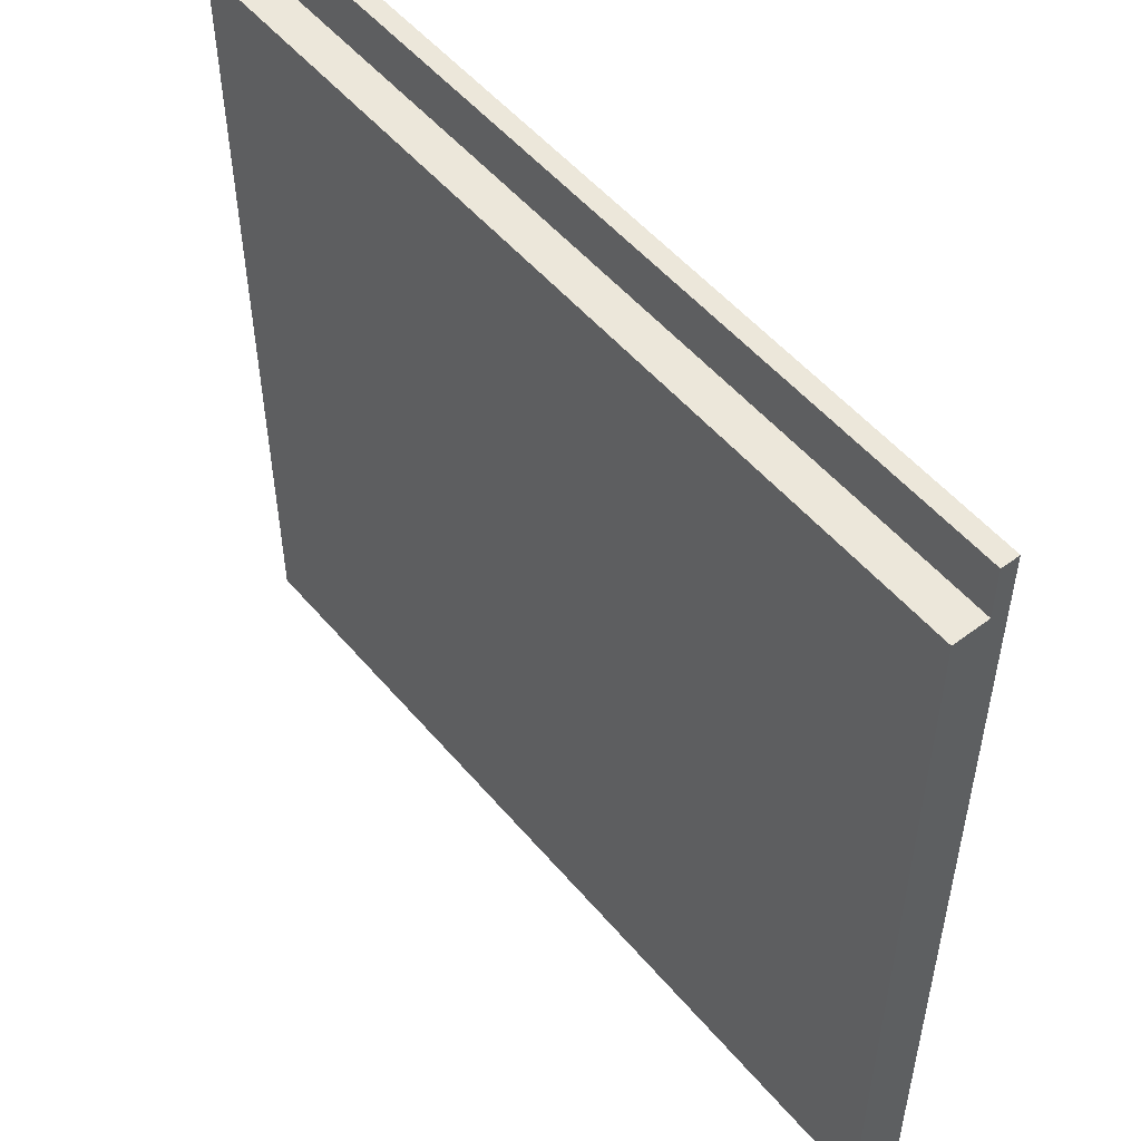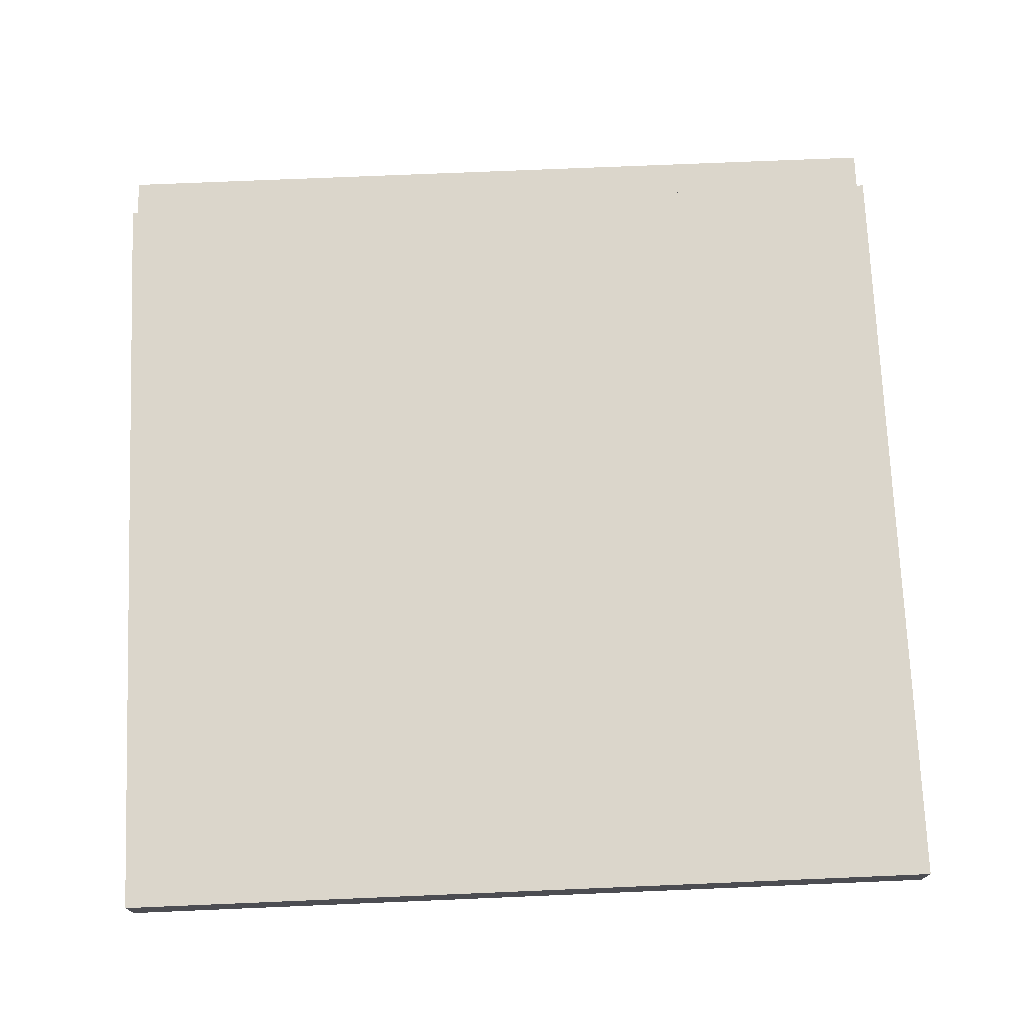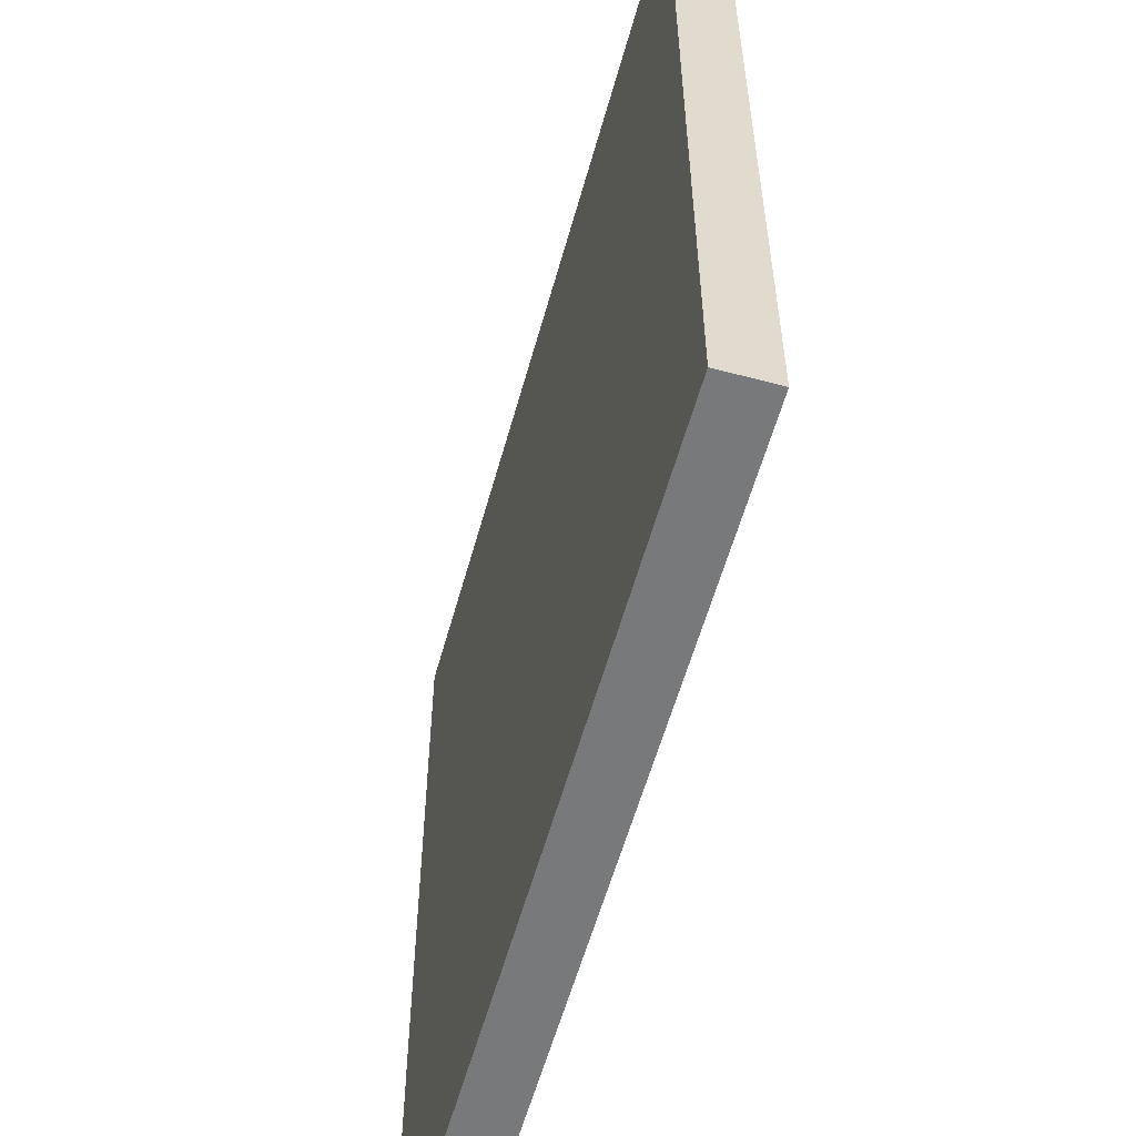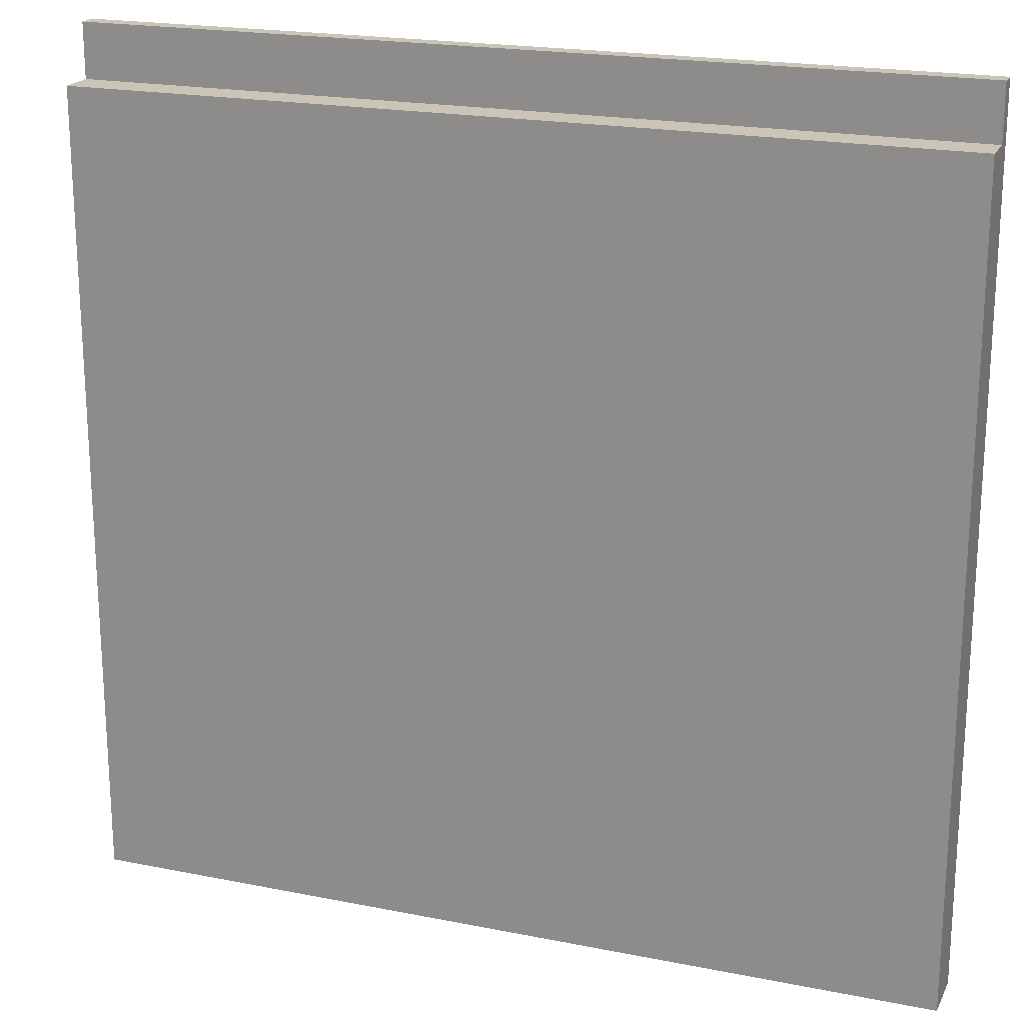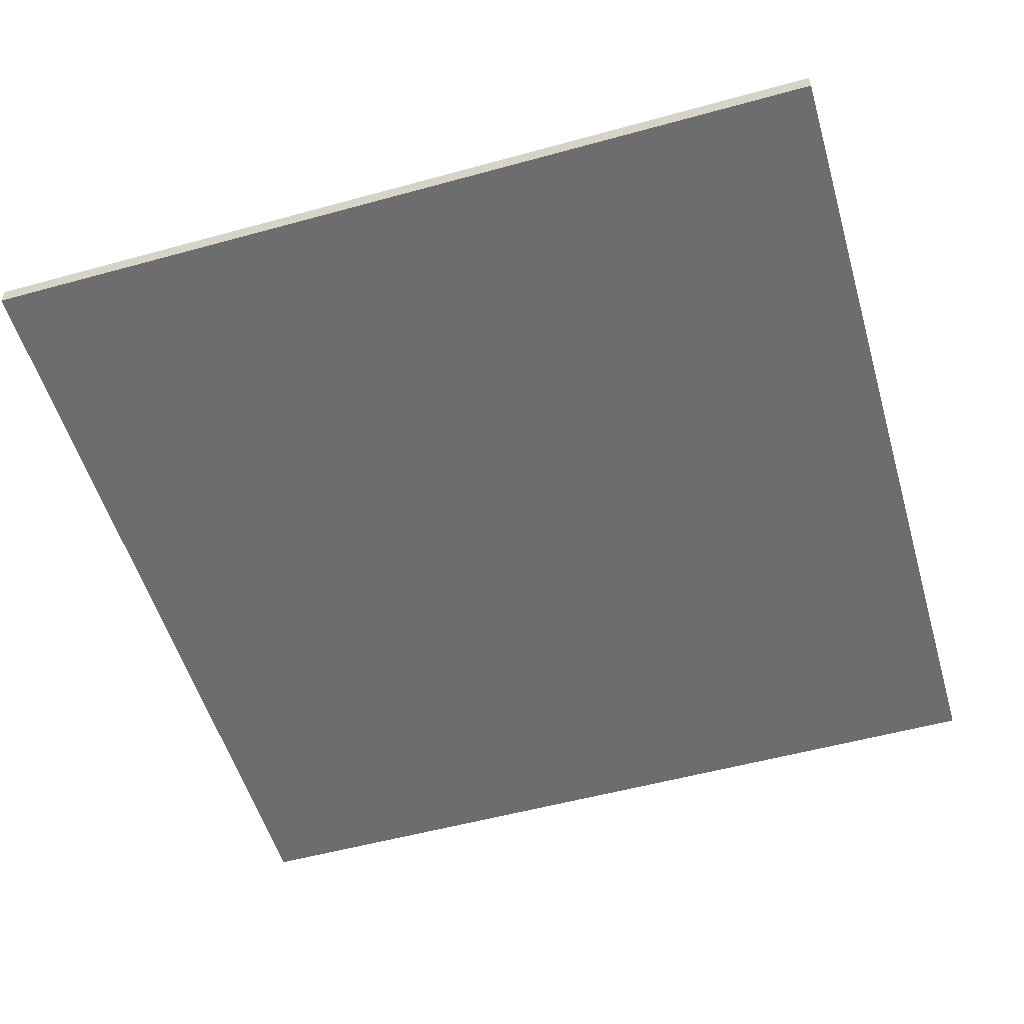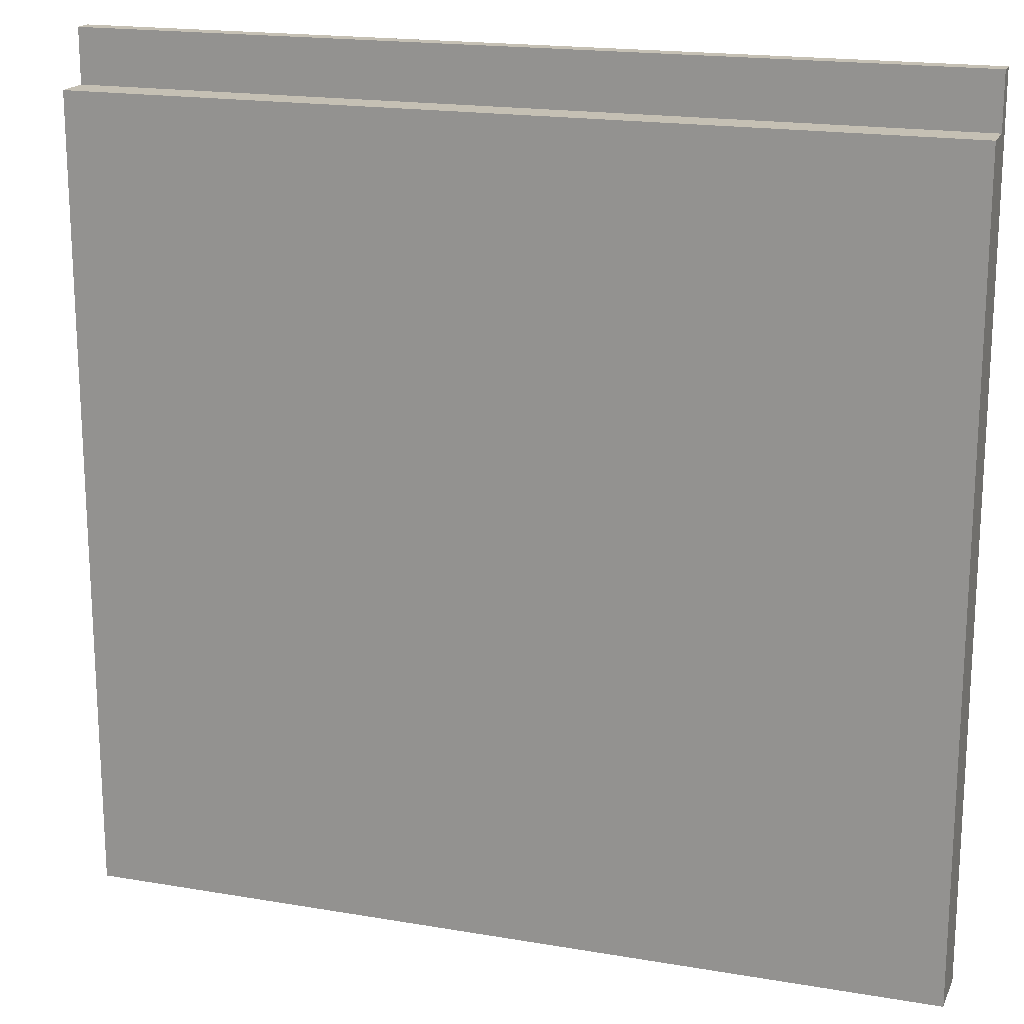
<metadata>
{"format":"obj","ext":"obj","renderer":"f3d","projection":"perspective","resolution":1024,"background":"white","views":[{"elev":52.5,"azim":51.0,"up":"+Y"},{"elev":73.5,"azim":-2.4,"up":"+Z"},{"elev":-57.7,"azim":-105.4,"up":"+Y"},{"elev":20.3,"azim":20.1,"up":"+Y"},{"elev":-54.1,"azim":-163.7,"up":"+Z"},{"elev":18.3,"azim":18.3,"up":"+Y"}]}
</metadata>
<code>
o
v 2.4 5 -2.1
v 2.4 5 -2.2
v 2.4 5 -2.3
v 2.4 5 -2.4
v 2.4 9.5 -2.1
v 2.4 9.5 -2.2
v 2.4 9.5 -2.3
v 2.4 9.8 -2.3
v 2.4 9.8 -2.4
v 7.2 5 -2.1
v 7.2 5 -2.2
v 7.2 5 -2.3
v 7.2 5 -2.4
v 7.2 9.5 -2.1
v 7.2 9.5 -2.2
v 7.2 9.5 -2.3
v 7.2 9.8 -2.3
v 7.2 9.8 -2.4
v 2.4 5 -2.1
v 2.4 9.5 -2.1
v 7.2 5 -2.1
v 7.2 9.5 -2.1
v 2.4 9.5 -2.3
v 2.4 9.8 -2.3
v 7.2 9.5 -2.3
v 7.2 9.8 -2.3
v 2.4 5 -2.4
v 2.4 9.8 -2.4
v 7.2 5 -2.4
v 7.2 9.8 -2.4
v 2.4 5 -2.1
v 7.2 5 -2.1
v 2.4 5 -2.2
v 7.2 5 -2.2
v 2.4 5 -2.3
v 7.2 5 -2.3
v 2.4 5 -2.4
v 7.2 5 -2.4
v 2.4 9.5 -2.1
v 7.2 9.5 -2.1
v 2.4 9.5 -2.2
v 7.2 9.5 -2.2
v 2.4 9.5 -2.3
v 7.2 9.5 -2.3
v 2.4 9.8 -2.3
v 7.2 9.8 -2.3
v 2.4 9.8 -2.4
v 7.2 9.8 -2.4
f 5 2 1
f 6 3 2
f 6 2 5
f 7 4 3
f 7 3 6
f 8 4 7
f 9 4 8
f 10 11 14
f 11 12 15
f 14 11 15
f 12 13 16
f 15 12 16
f 16 13 17
f 17 13 18
f 21 20 19
f 22 20 21
f 25 24 23
f 26 24 25
f 27 28 29
f 29 28 30
f 33 32 31
f 34 32 33
f 35 34 33
f 36 34 35
f 37 36 35
f 38 36 37
f 39 40 41
f 41 40 42
f 41 42 43
f 43 42 44
f 45 46 47
f 47 46 48

</code>
